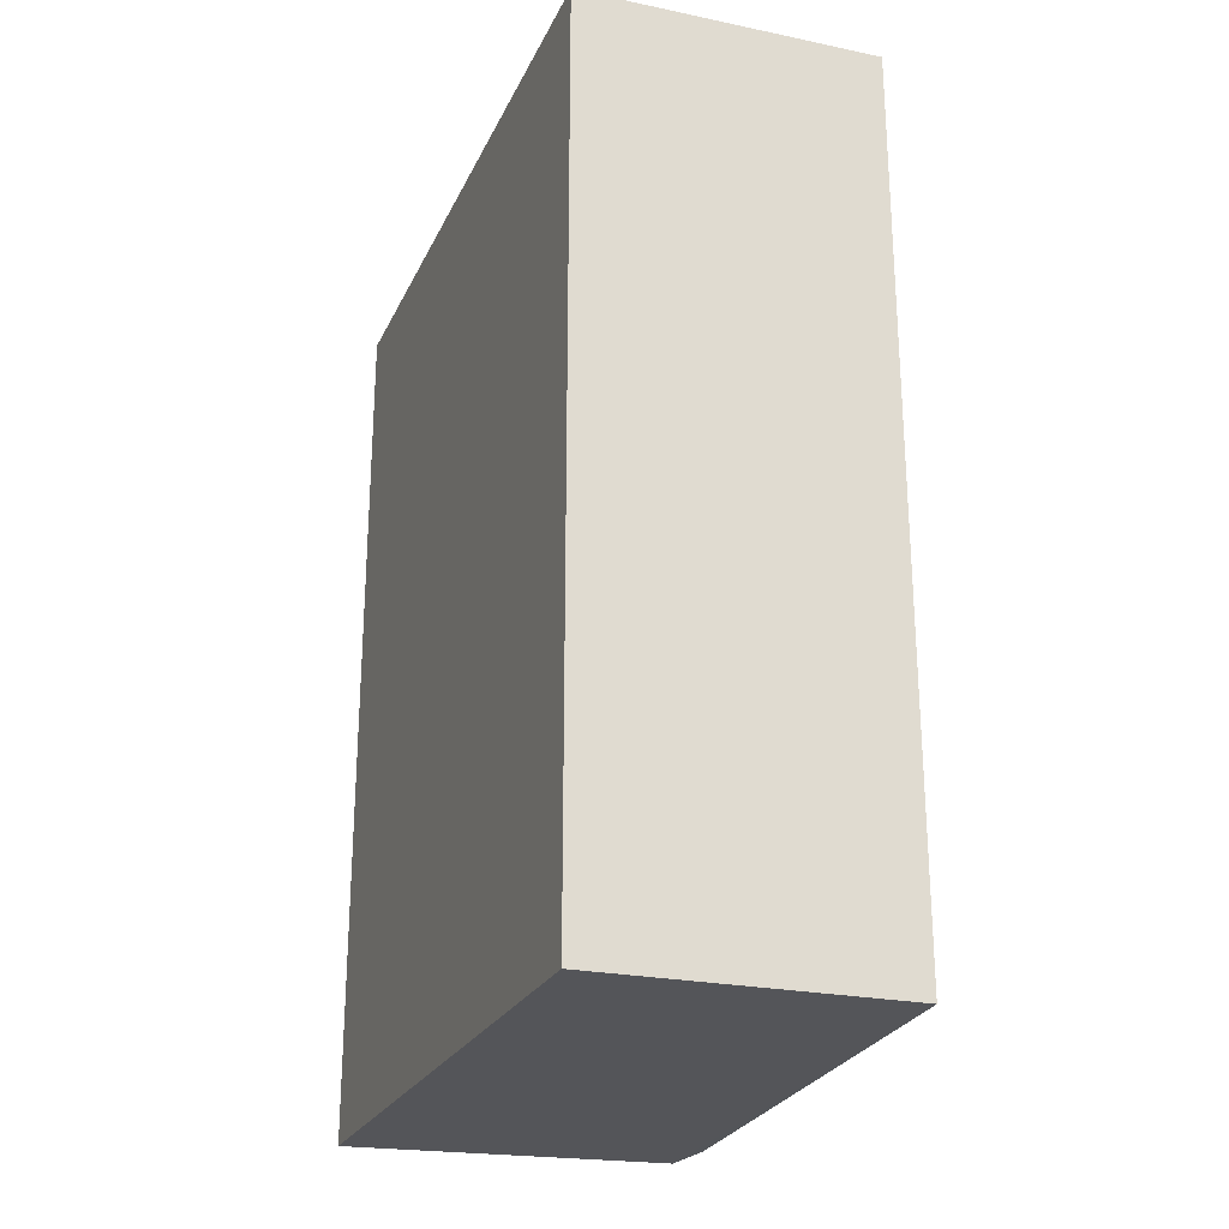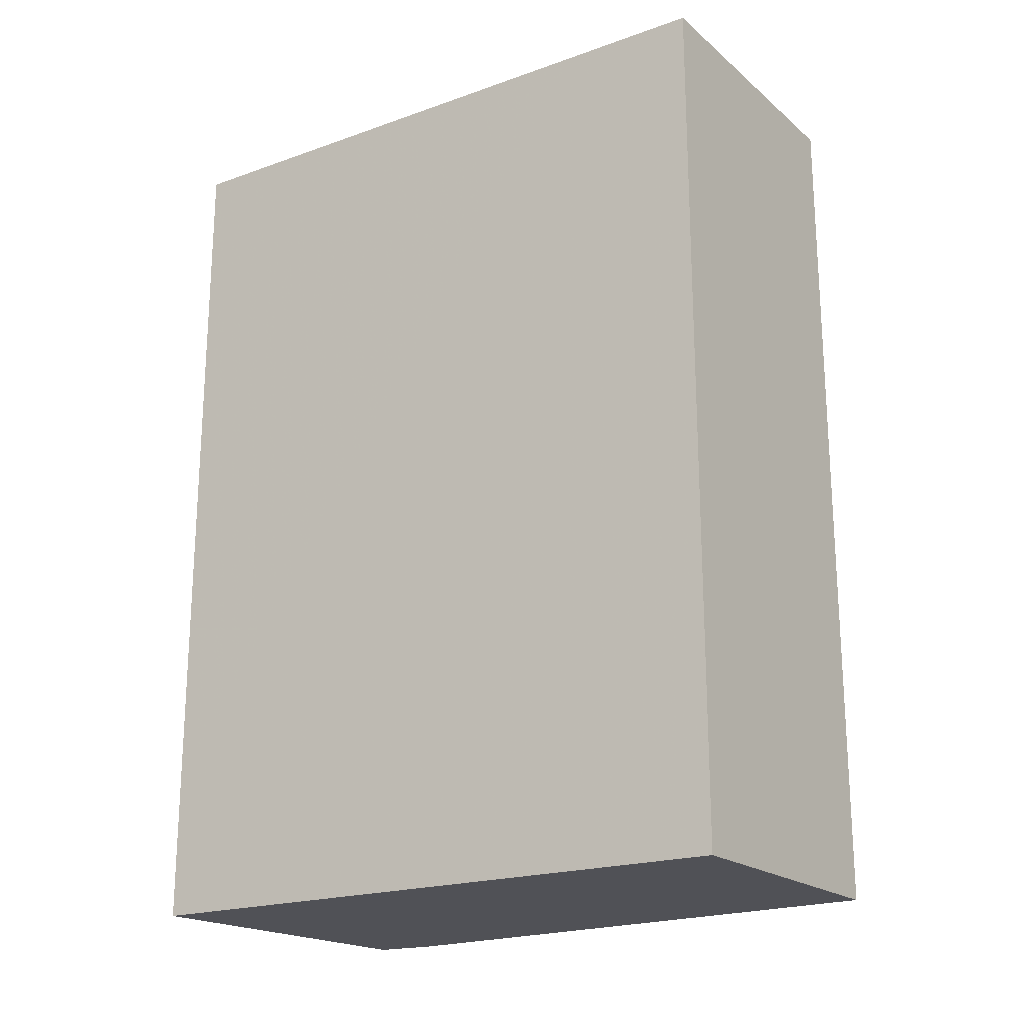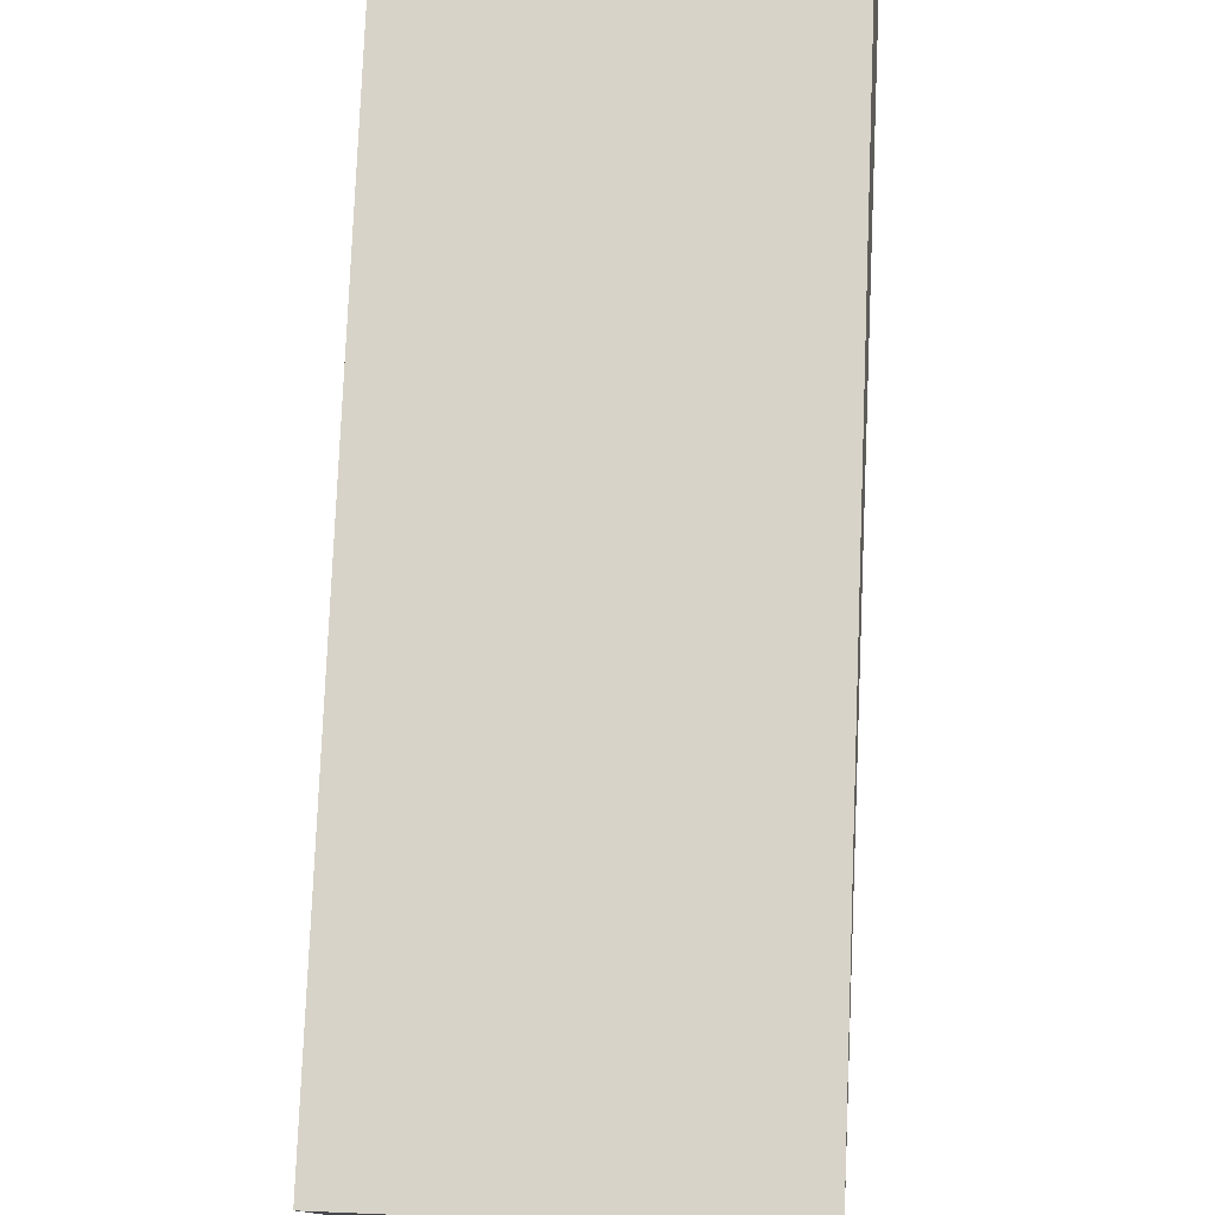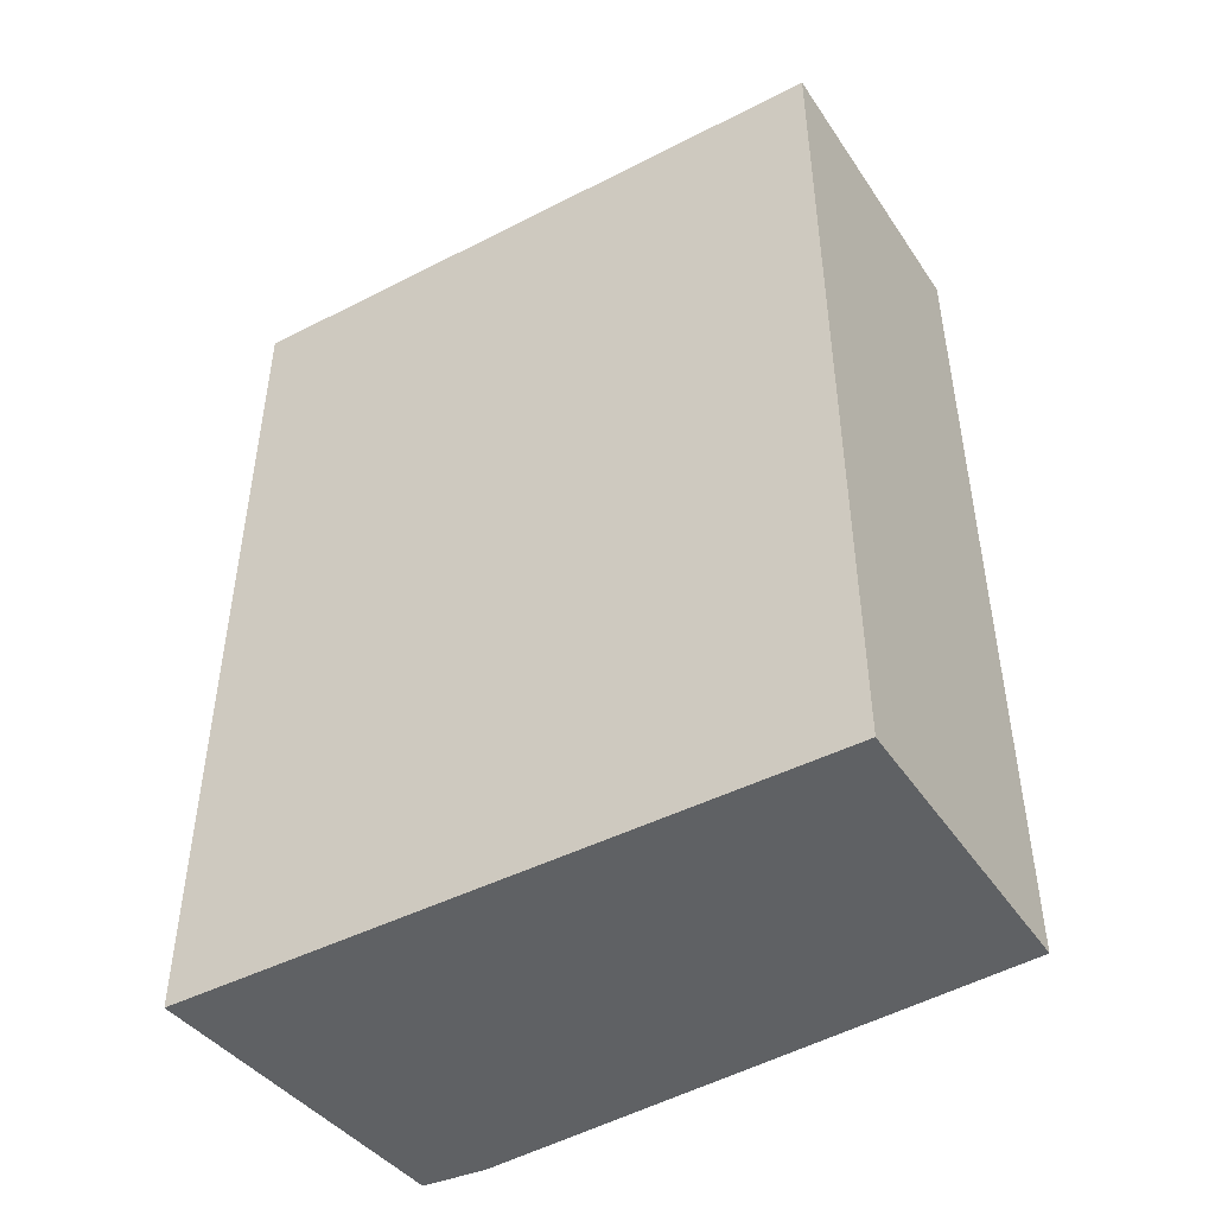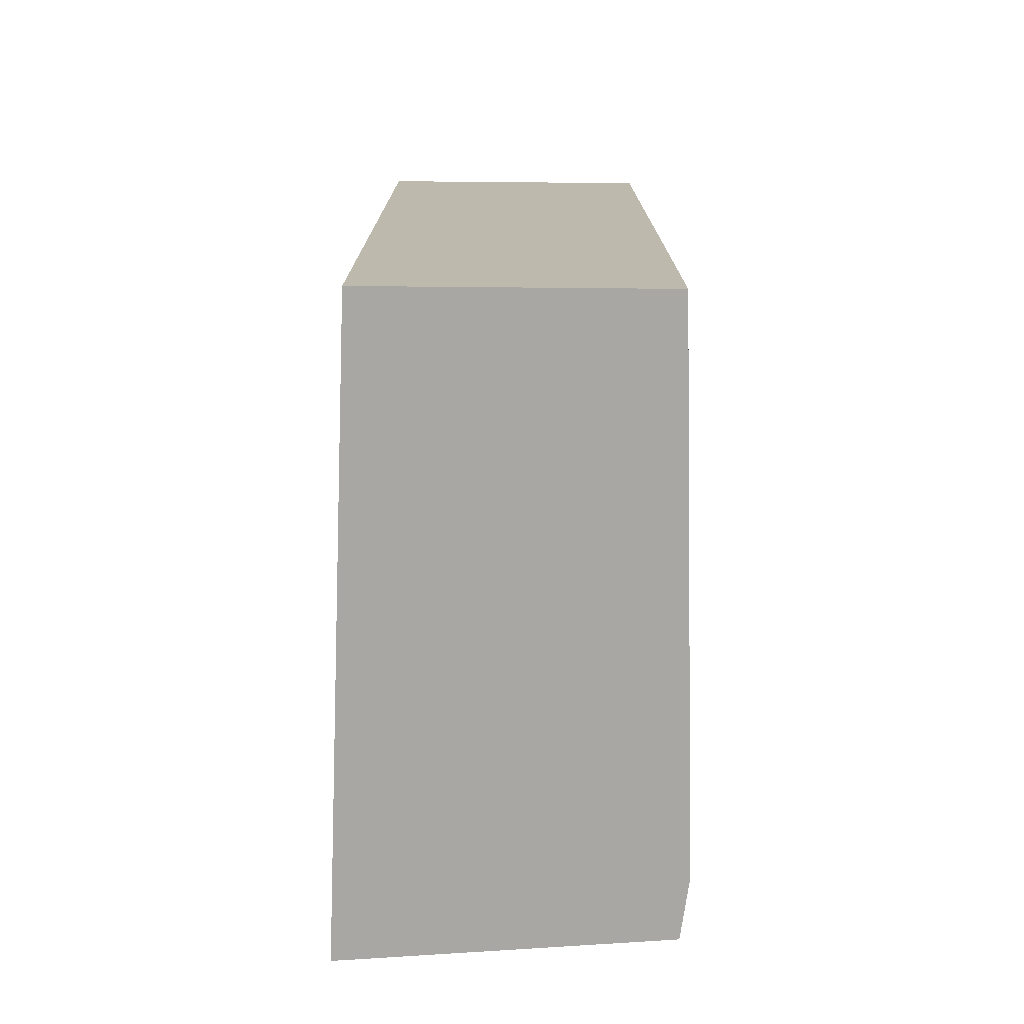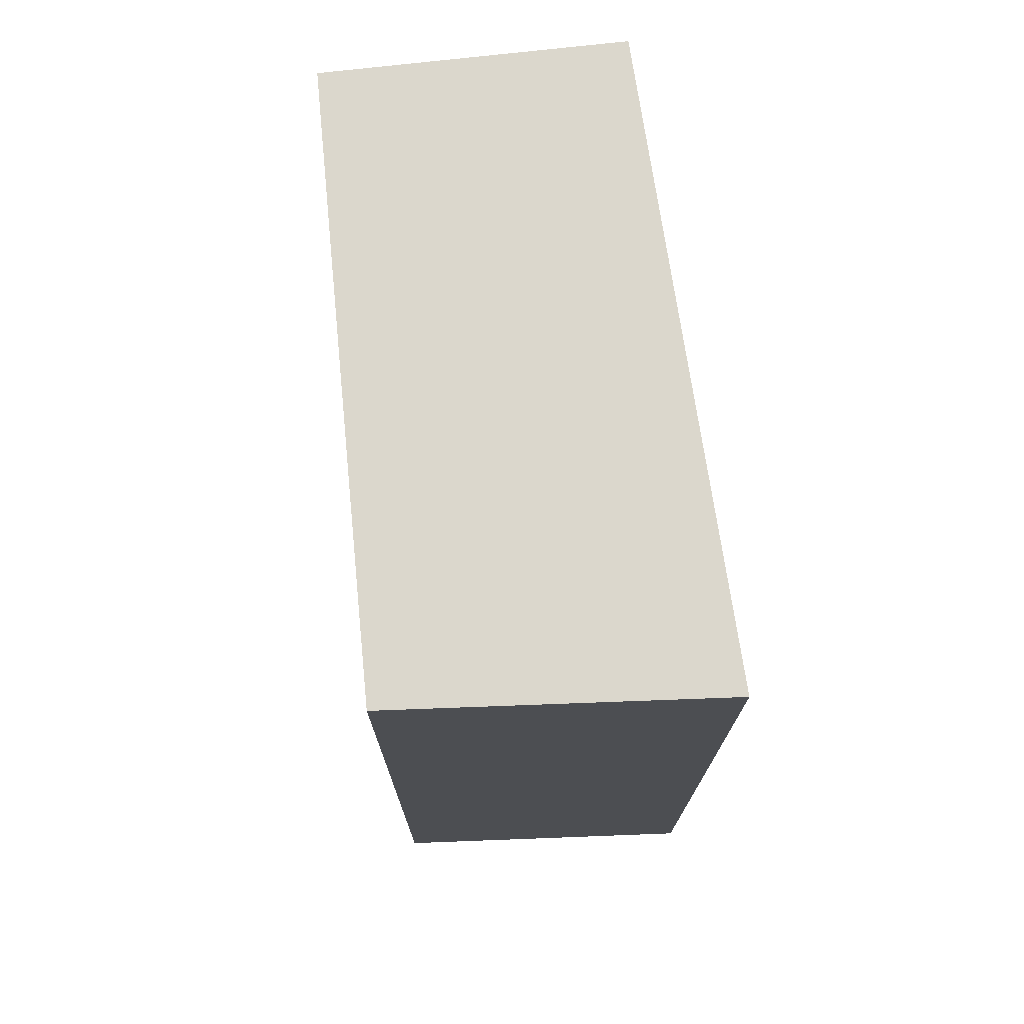
<metadata>
{"format":"obj","ext":"obj","renderer":"f3d","projection":"perspective","resolution":1024,"background":"white","views":[{"elev":-24.6,"azim":-18.7,"up":"+Z"},{"elev":-20.4,"azim":-55.4,"up":"+Z"},{"elev":77.9,"azim":2.3,"up":"+Y"},{"elev":-46.0,"azim":-57.9,"up":"+Z"},{"elev":-74.7,"azim":-0.5,"up":"+Z"},{"elev":73.2,"azim":173.4,"up":"+Z"}]}
</metadata>
<code>
v 0.01913 -0.4939 0.1625
v 0.0185 -0.5298 0.1625
v 0.01965 -0.4975 0.1111
v 0 -0.4924 0.1111
v 0 -0.4924 0.1625
v 0.001151 -0.5298 0.1111
v 0.01917 -0.4939 0.1111
v 0.0185 -0.5298 0.1111
v 0.001151 -0.5298 0.1625
f 1 2 3
f 5 2 1
f 6 5 4
f 7 1 3
f 7 5 1
f 7 4 5
f 7 6 4
f 8 3 2
f 8 7 3
f 8 6 7
f 9 2 5
f 9 5 6
f 9 8 2
f 9 6 8

</code>
